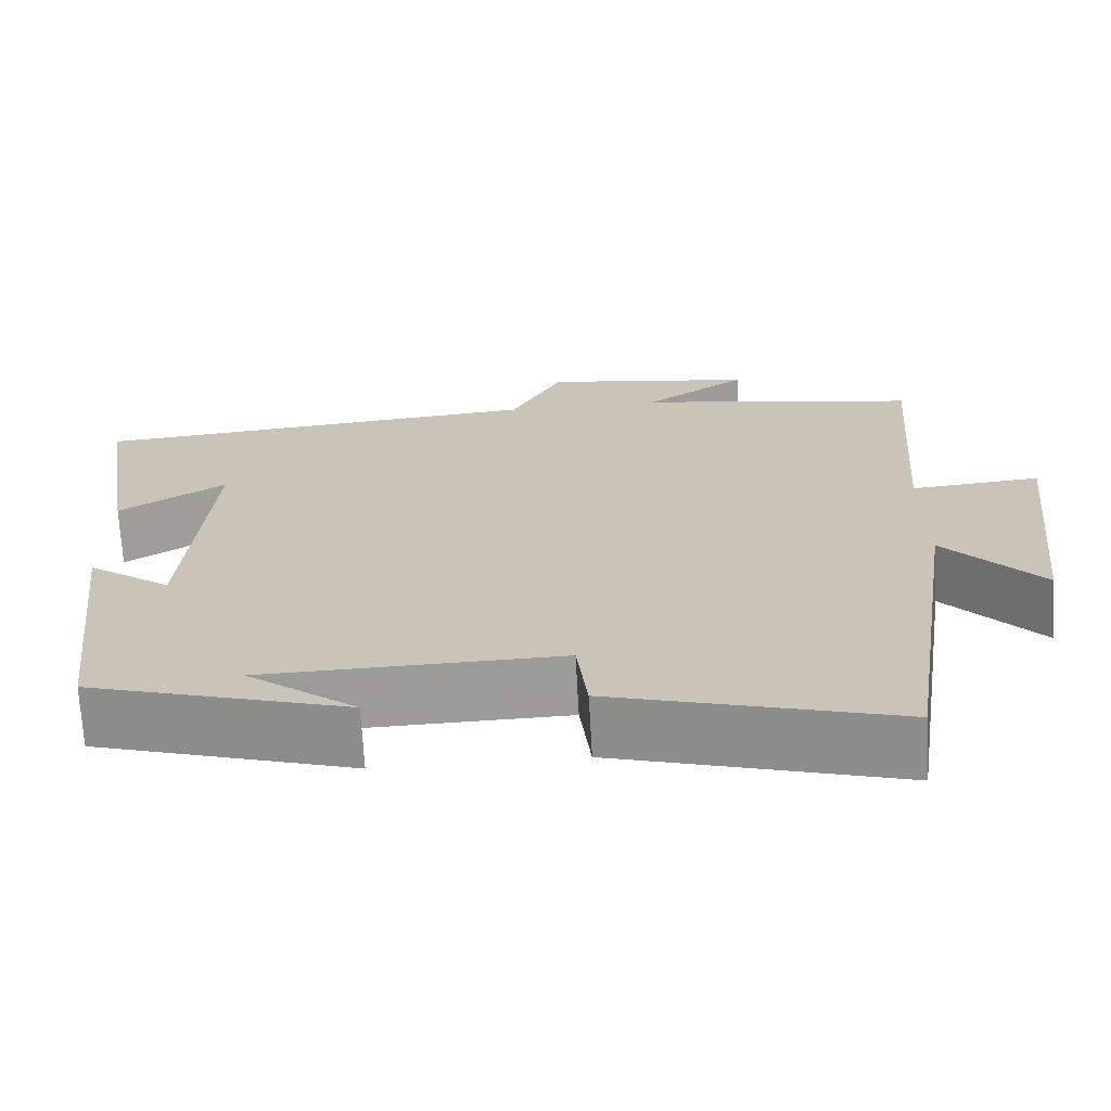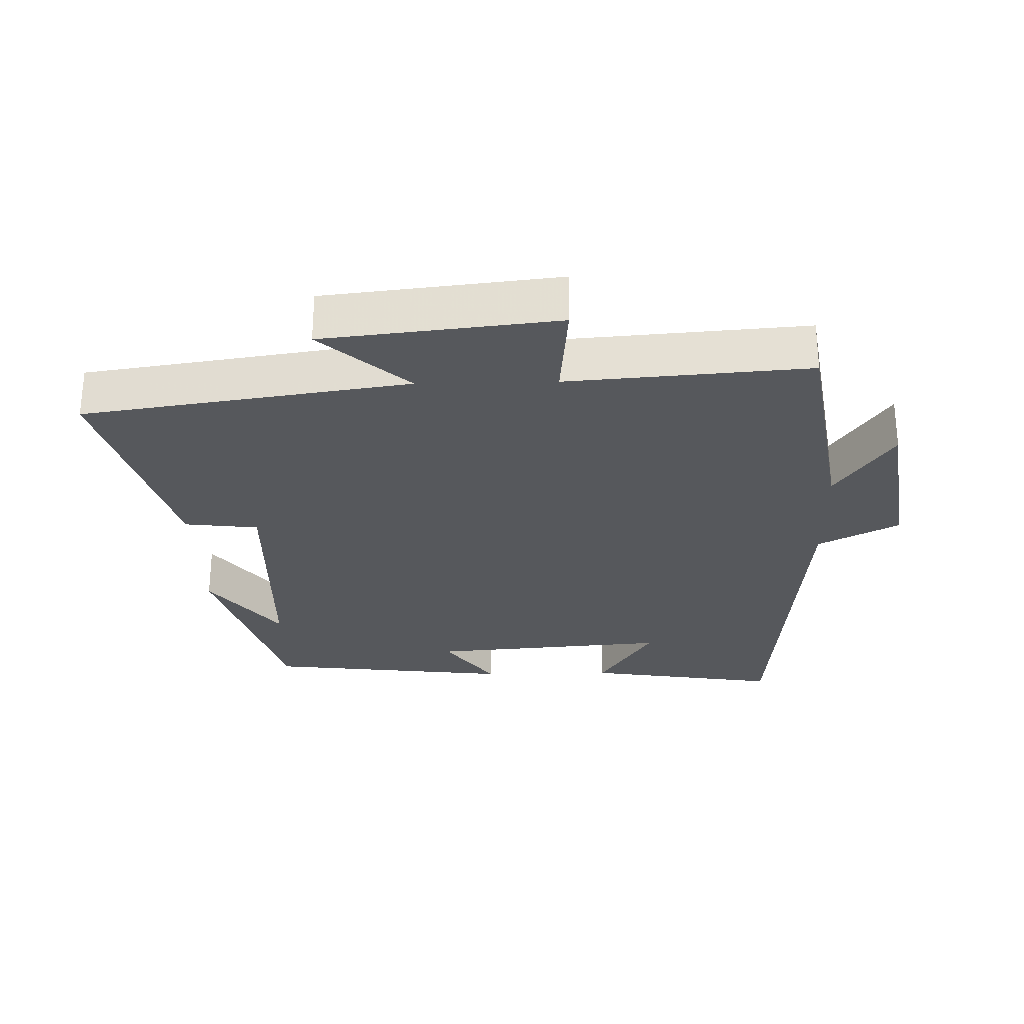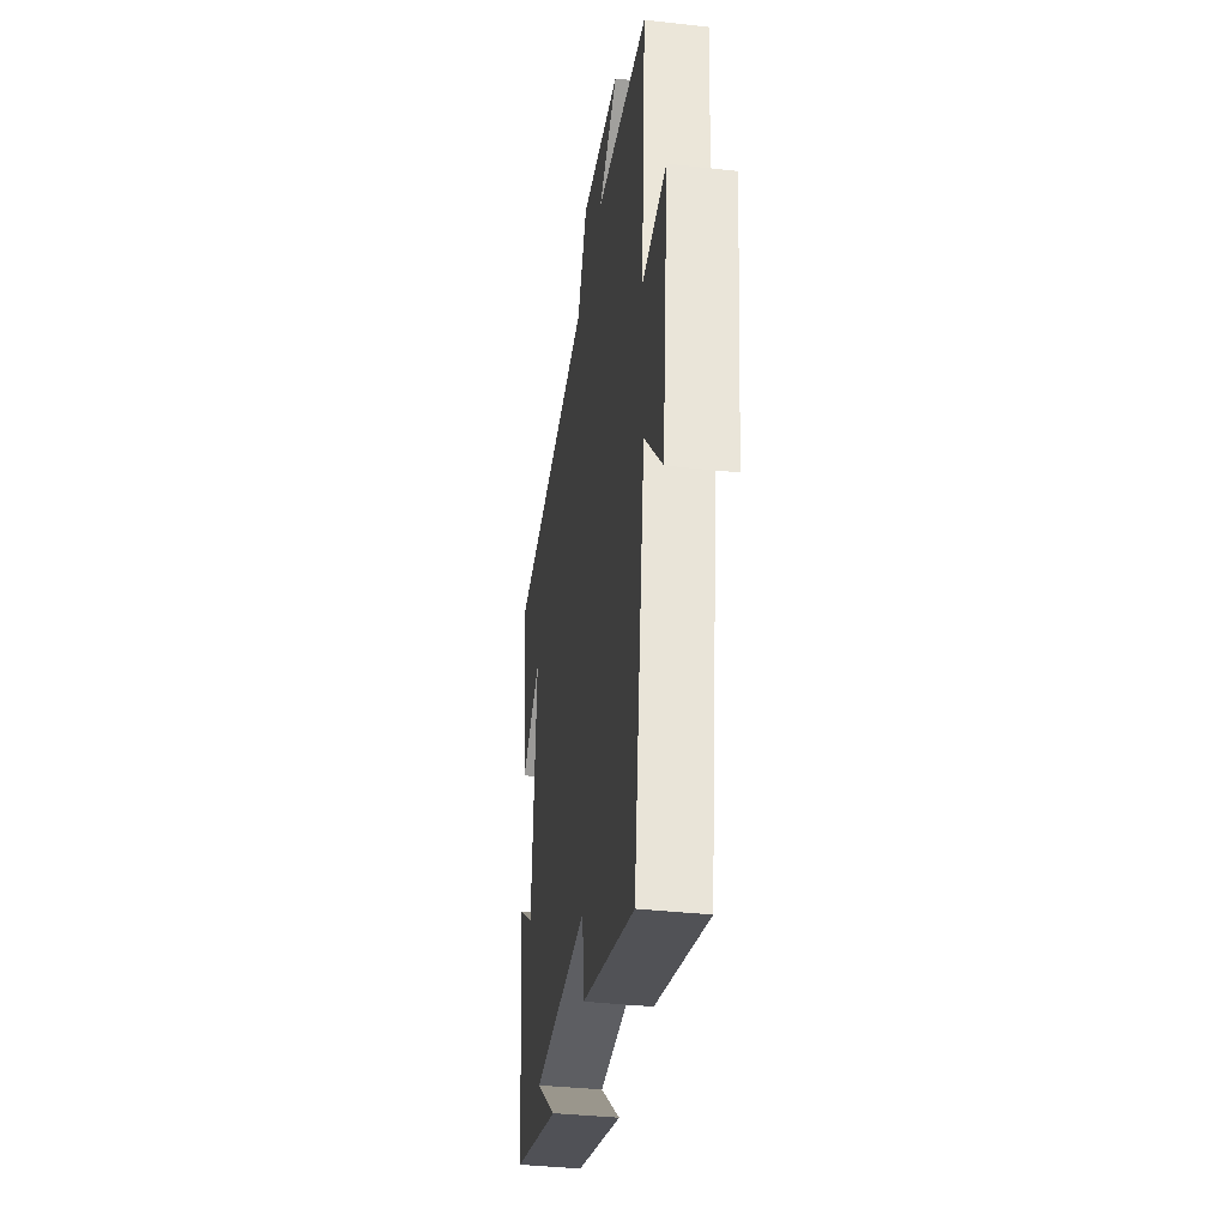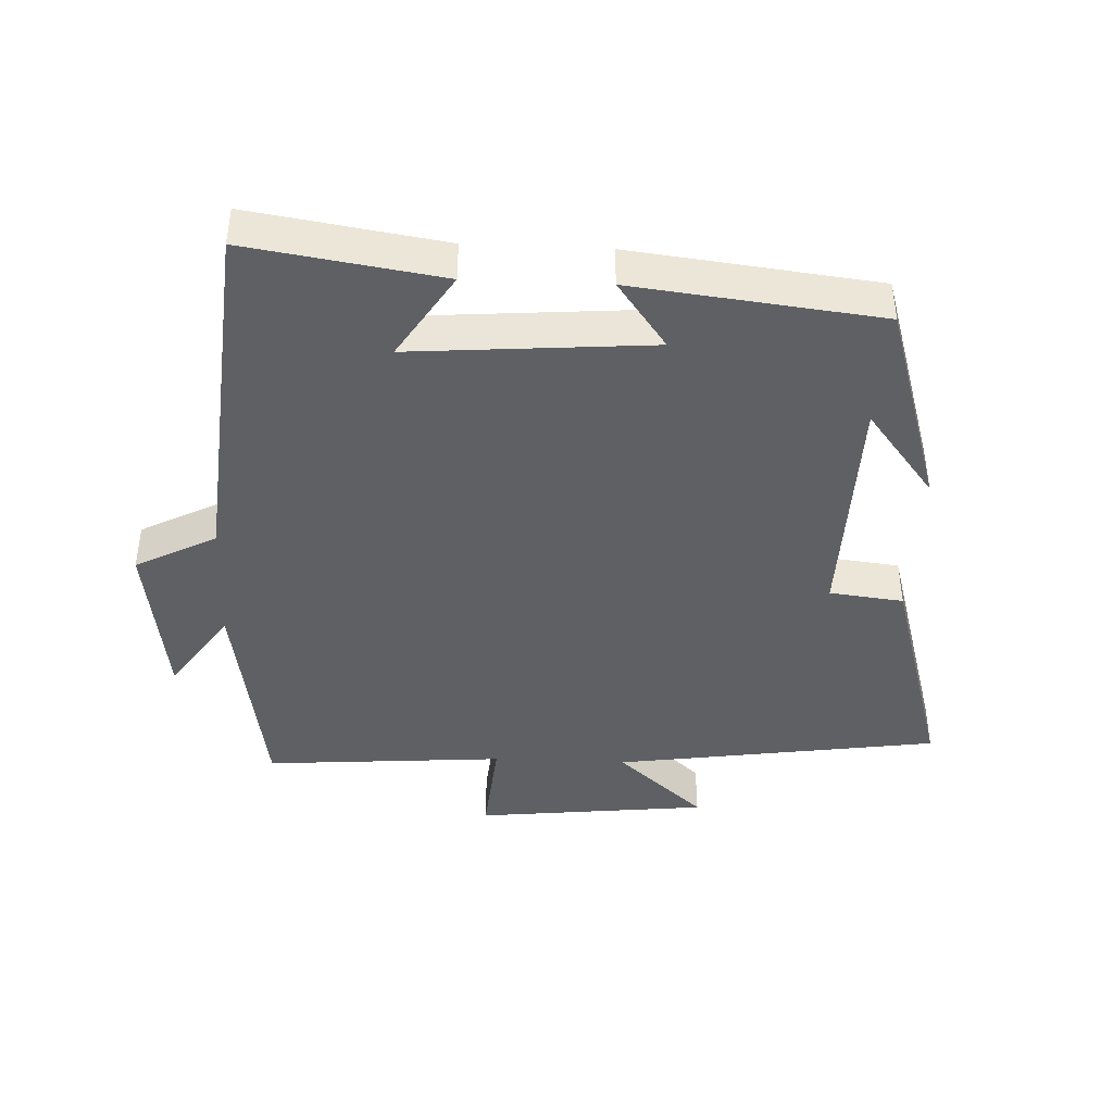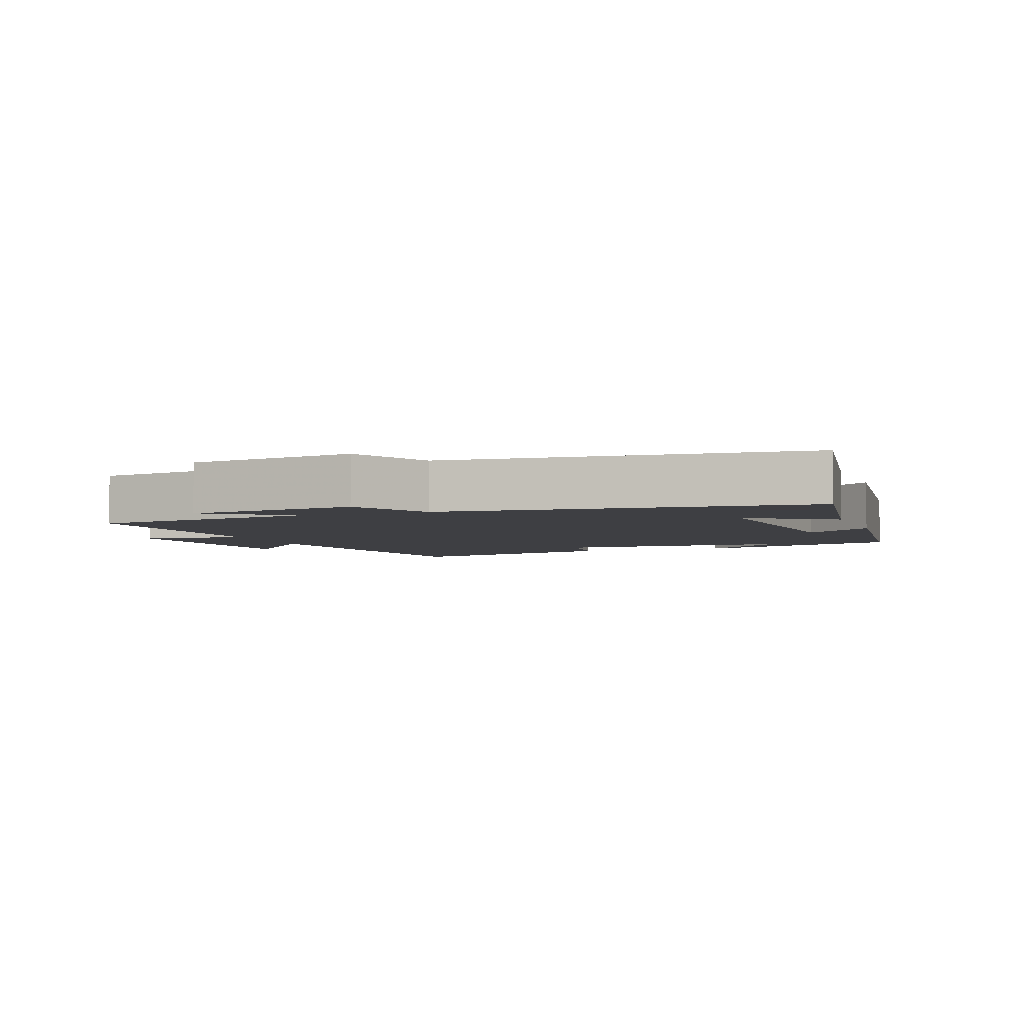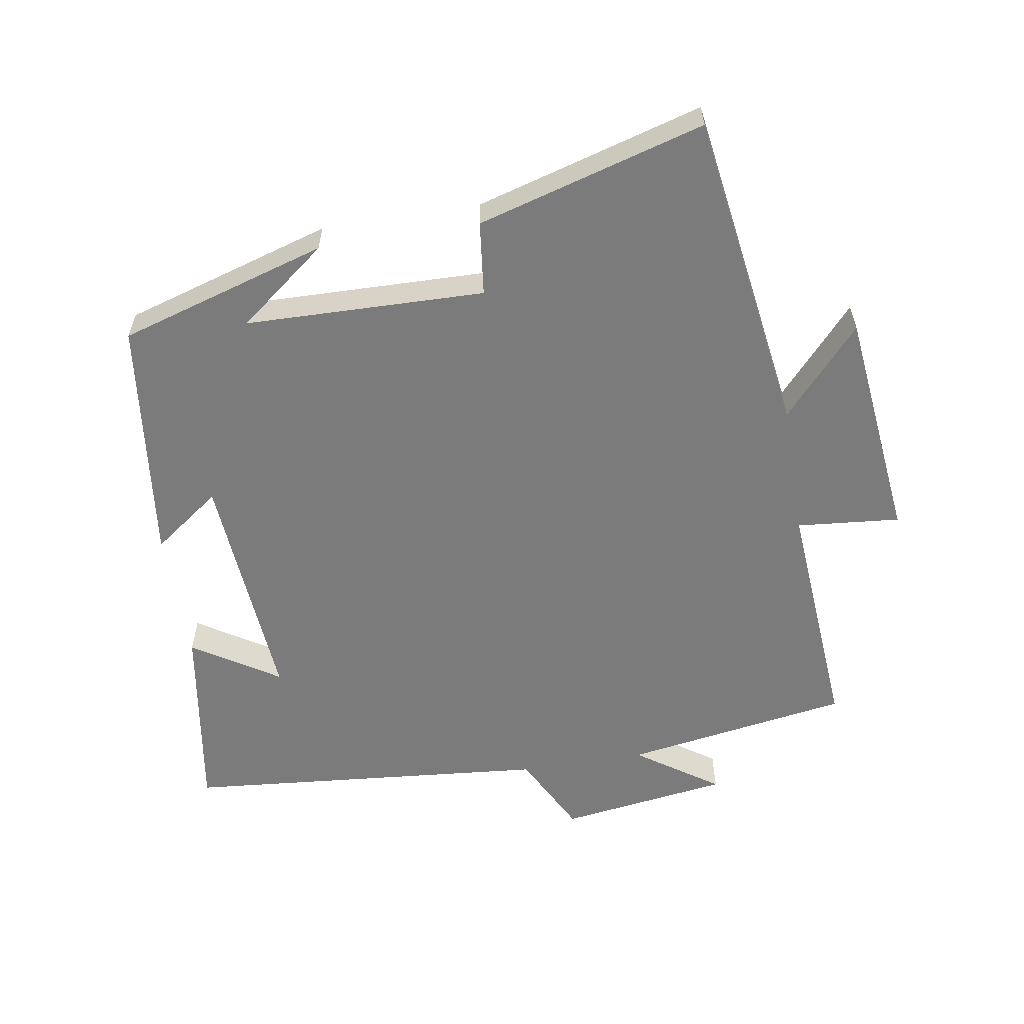
<metadata>
{"format":"obj","ext":"obj","renderer":"f3d","projection":"perspective","resolution":1024,"background":"white","views":[{"elev":-69.4,"azim":-176.8,"up":"+Z"},{"elev":-28.3,"azim":-88.6,"up":"+Y"},{"elev":-37.0,"azim":-98.2,"up":"+Z"},{"elev":-42.3,"azim":87.5,"up":"+Y"},{"elev":-4.2,"azim":19.8,"up":"+Y"},{"elev":-58.5,"azim":-170.7,"up":"+Y"}]}
</metadata>
<code>
v -0.527 0.07 0.446
v -0.191 0.07 0.5
v -0.313 0.07 0.584
v -0.061 0.07 0.62
v 0.001 0.07 0.5
v 0.545 0.07 0.451
v 0.5 0.07 0.162
v 0.372 0.07 0.243
v 0.4 0.07 -0.113
v 0.5 0.07 -0.04
v 0.457 0.07 -0.406
v 0.147 0.07 -0.5
v 0.278 0.07 -0.398
v -0.078 0.07 -0.39
v -0.091 0.07 -0.5
v -0.429 0.07 -0.597
v -0.5 0.07 -0.114
v -0.616 0.07 -0.244
v -0.654 0.07 0.102
v -0.5 0.07 0.088
v -0.527 0 0.446
v -0.191 0 0.5
v -0.313 0 0.584
v -0.061 0 0.62
v 0.001 0 0.5
v 0.545 0 0.451
v 0.5 0 0.162
v 0.372 0 0.243
v 0.4 0 -0.113
v 0.5 0 -0.04
v 0.457 0 -0.406
v 0.147 0 -0.5
v 0.278 0 -0.398
v -0.078 0 -0.39
v -0.091 0 -0.5
v -0.429 0 -0.597
v -0.5 0 -0.114
v -0.616 0 -0.244
v -0.654 0 0.102
v -0.5 0 0.088
f 17 18 19 20
f 15 16 17 20
f 14 15 20 1
f 13 14 1 2
f 11 12 13
f 9 10 11 13
f 8 9 13 2
f 5 6 7 8
f 5 8 2 3
f 3 4 5
f 40 39 38 37
f 40 37 36 35
f 21 40 35 34
f 22 21 34 33
f 33 32 31
f 33 31 30 29
f 22 33 29 28
f 28 27 26 25
f 23 22 28 25
f 25 24 23
f 1 21 22 2
f 2 22 23 3
f 3 23 24 4
f 4 24 25 5
f 5 25 26 6
f 6 26 27 7
f 7 27 28 8
f 8 28 29 9
f 9 29 30 10
f 10 30 31 11
f 11 31 32 12
f 12 32 33 13
f 13 33 34 14
f 14 34 35 15
f 15 35 36 16
f 16 36 37 17
f 17 37 38 18
f 18 38 39 19
f 19 39 40 20
f 20 40 21 1

</code>
